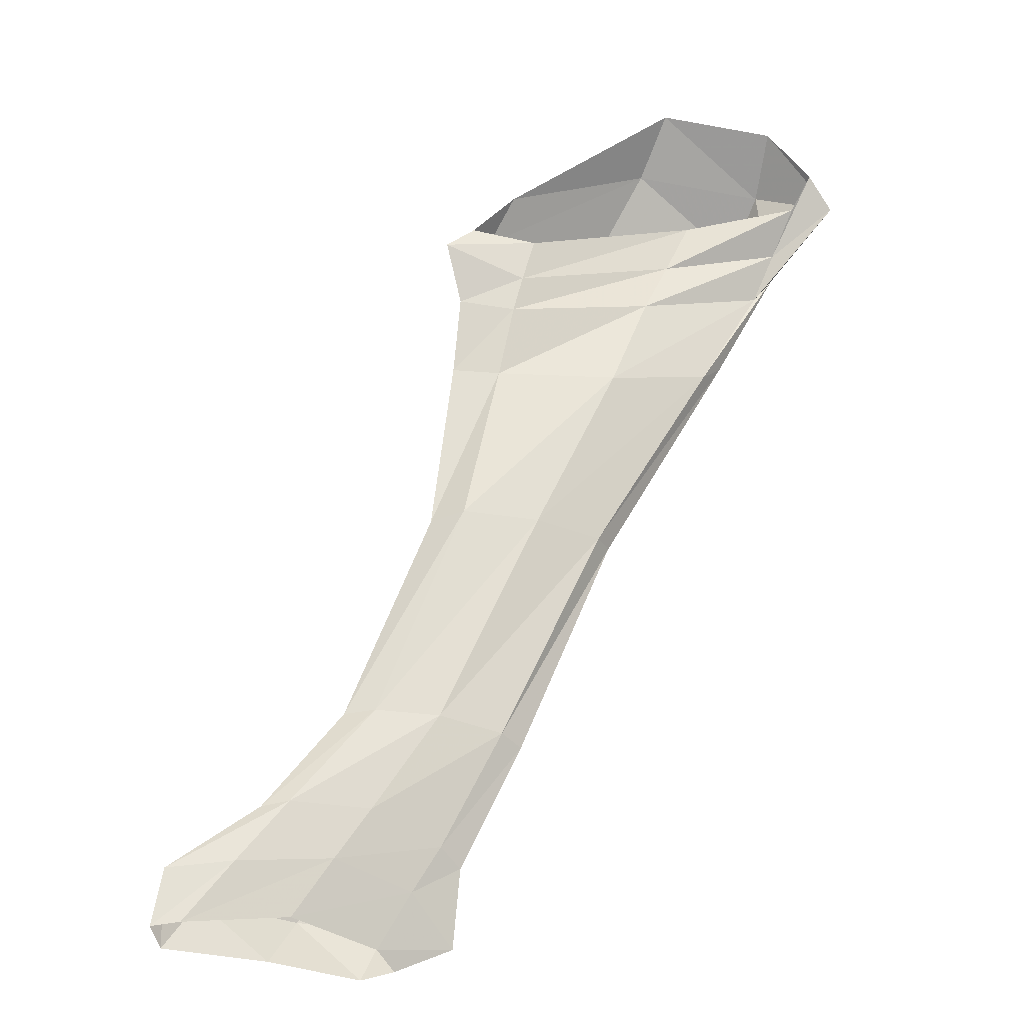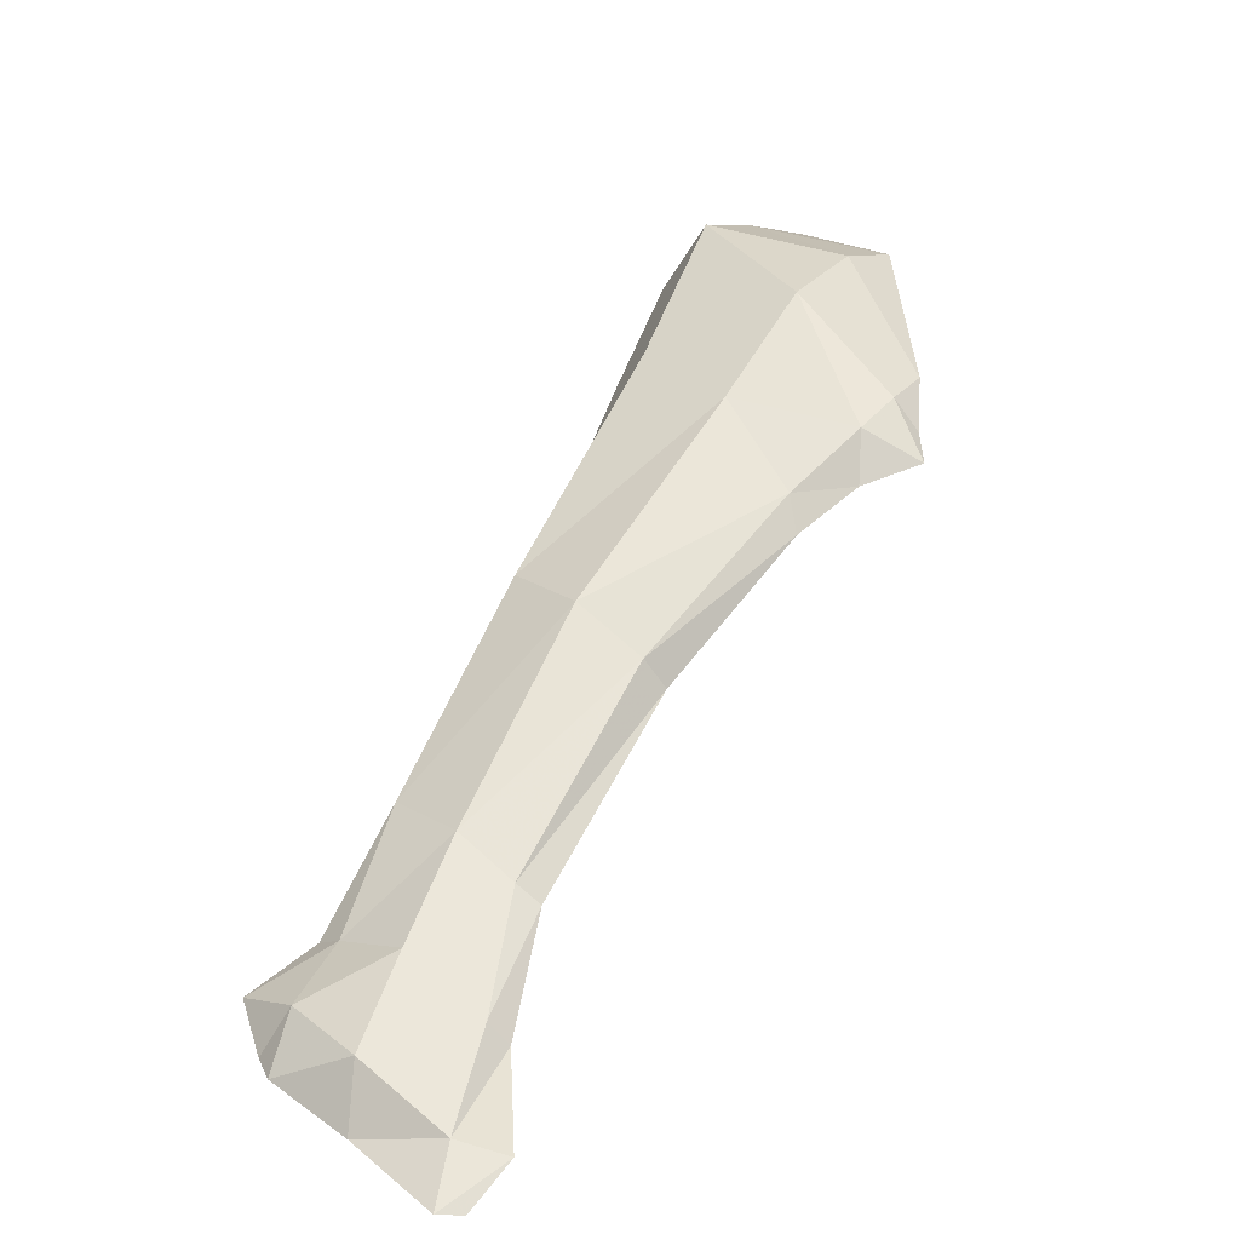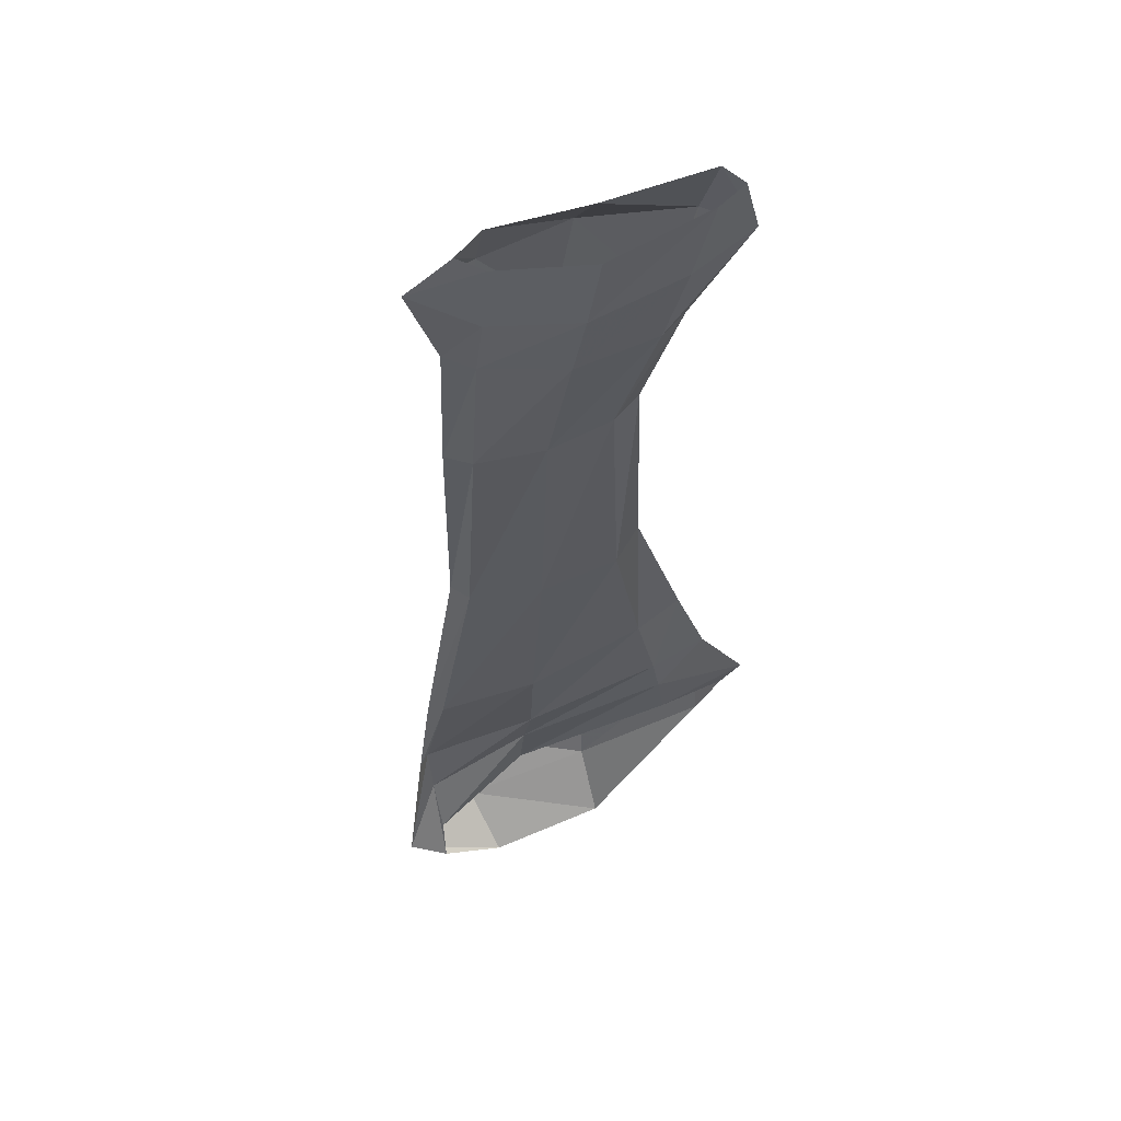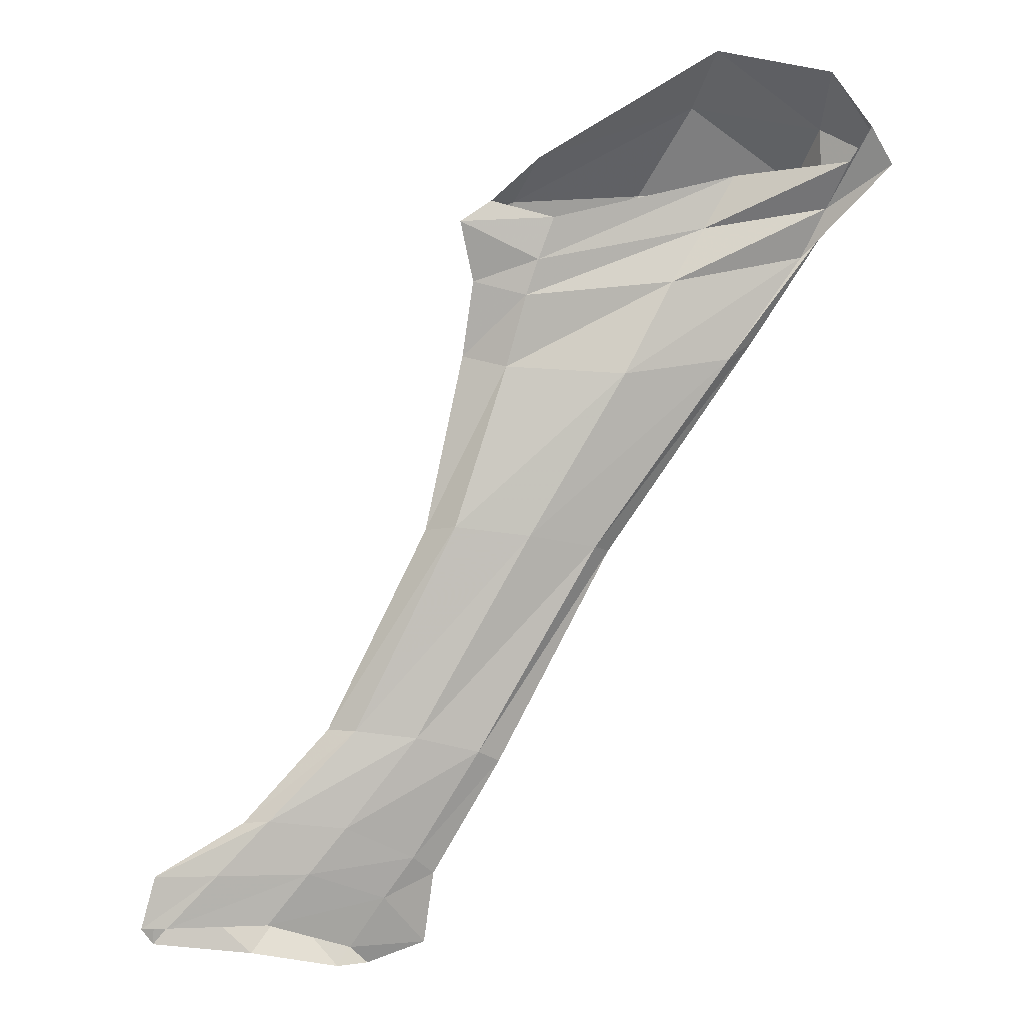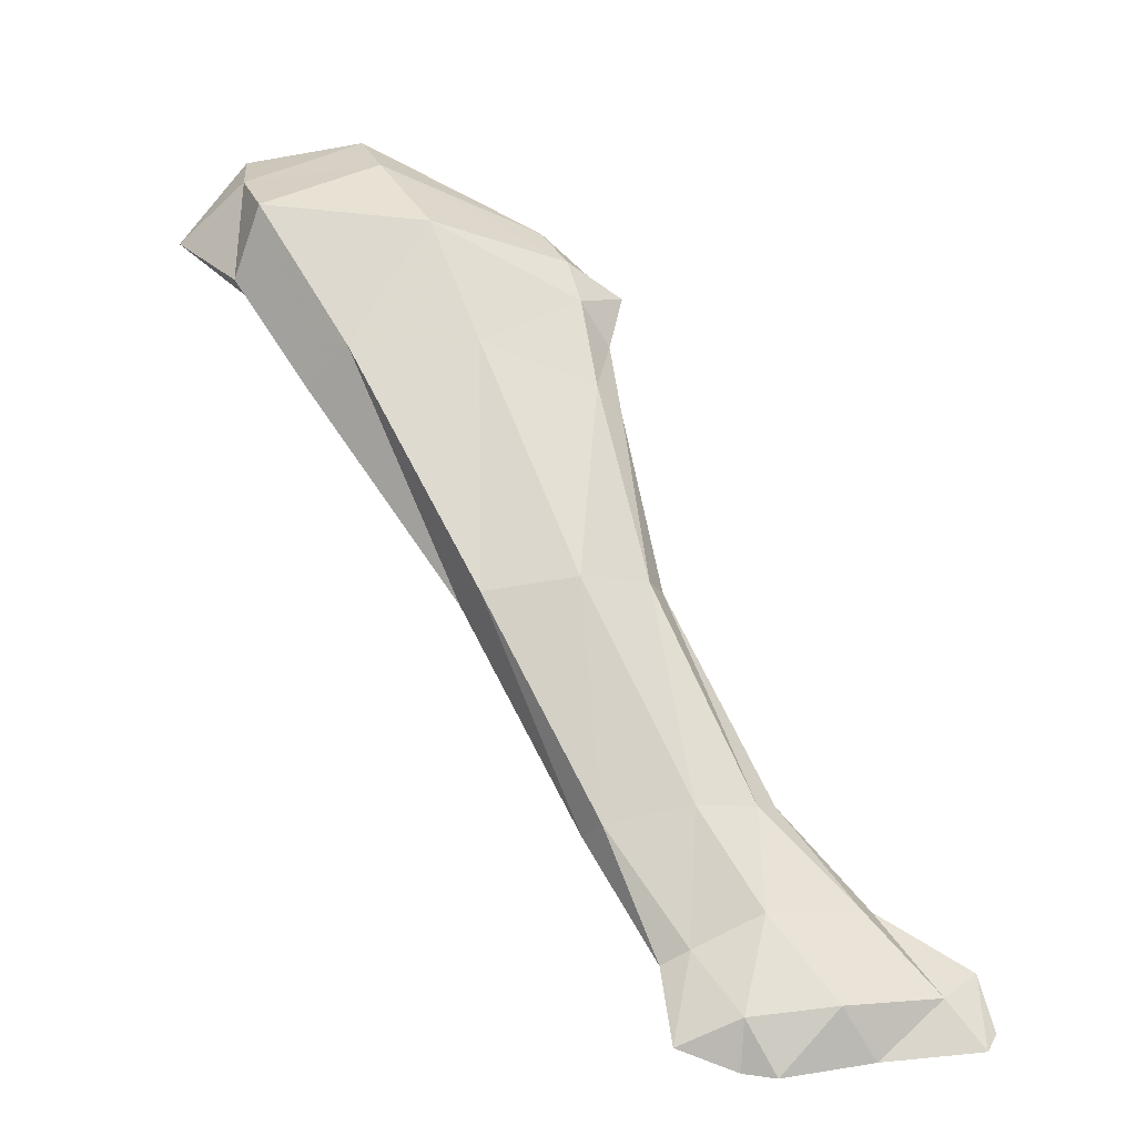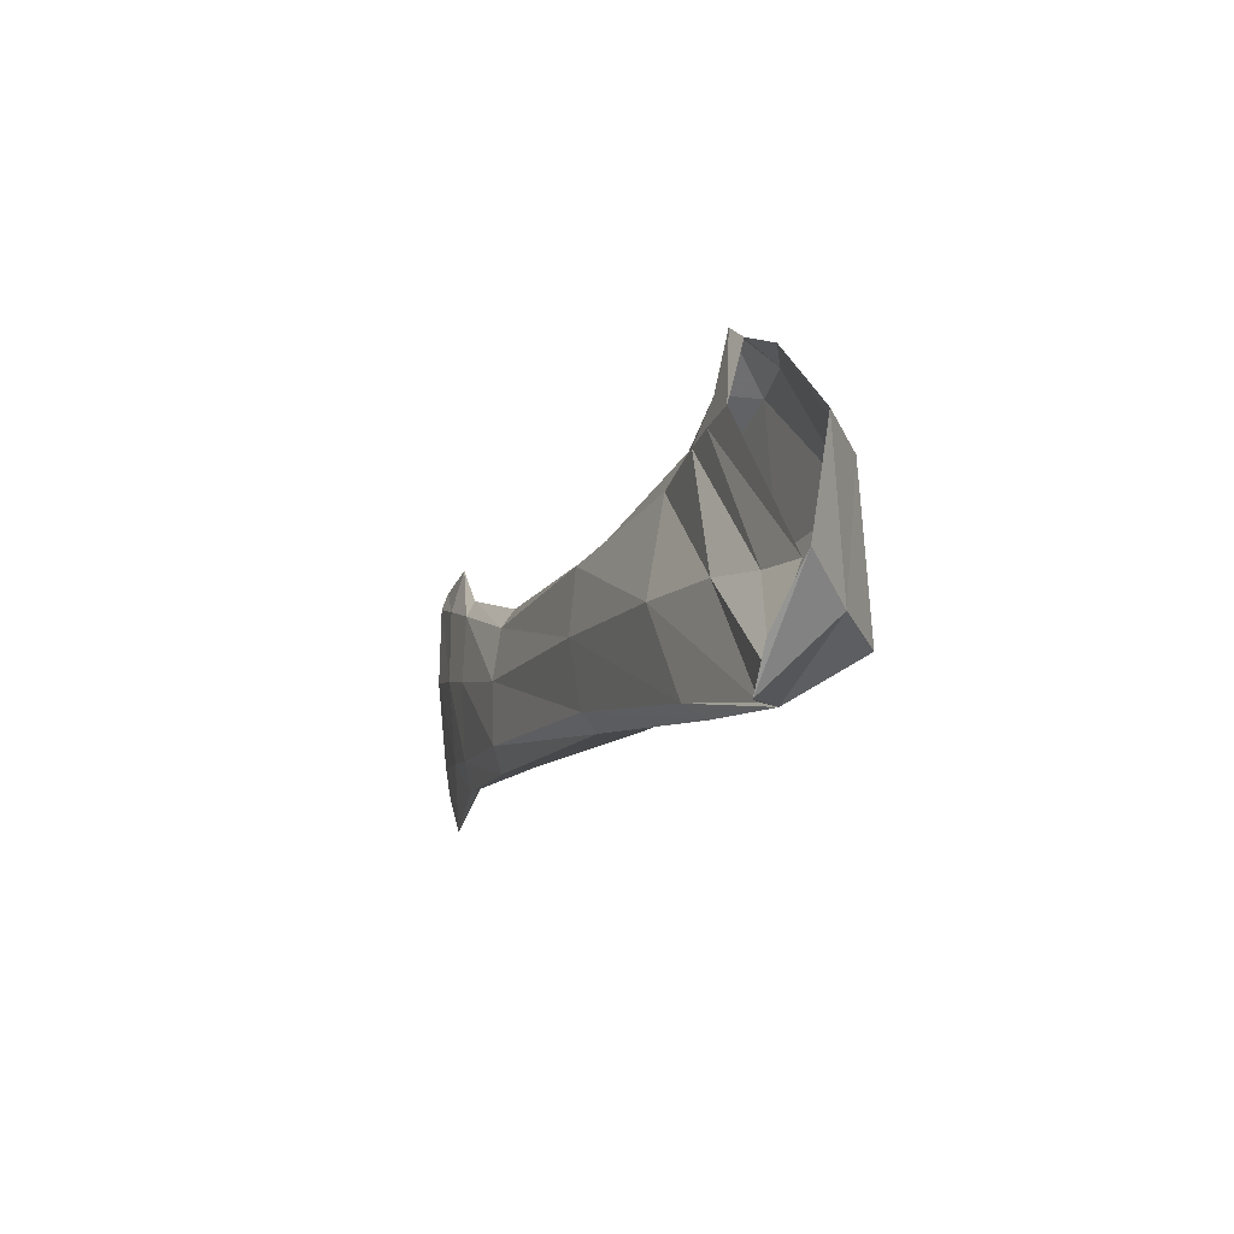
<metadata>
{"format":"obj","ext":"obj","renderer":"f3d","projection":"perspective","resolution":1024,"background":"white","views":[{"elev":-0.4,"azim":164.2,"up":"+Y"},{"elev":33.2,"azim":57.7,"up":"+Z"},{"elev":-48.9,"azim":30.8,"up":"+Z"},{"elev":24.7,"azim":176.1,"up":"+Y"},{"elev":-44.2,"azim":-4.4,"up":"+Y"},{"elev":47.0,"azim":-91.2,"up":"+Y"}]}
</metadata>
<code>
v 0.5756 18.57 1.304
v 0.2945 18.95 1.474
v 0.6329 18.57 1.304
v 0.4012 18.94 1.45
v 0.6481 18.56 1.308
v 0.4363 18.95 1.459
v 0.6422 18.55 1.31
v 0.4081 18.97 1.47
v 0.5864 18.54 1.312
v 0.3058 19.03 1.482
v 0.5368 18.53 1.313
v 0.2417 19.02 1.471
v 0.5192 18.53 1.31
v 0.2205 18.99 1.454
v 0.529 18.55 1.308
v 0.2314 18.97 1.456
v 0.4621 18.78 1.383
v 0.4196 18.77 1.379
v 0.4787 18.77 1.394
v 0.4701 18.76 1.409
v 0.4329 18.75 1.426
v 0.3827 18.75 1.414
v 0.3732 18.76 1.392
v 0.3815 18.76 1.385
v 0.5221 18.67 1.343
v 0.3628 18.86 1.414
v 0.538 18.67 1.35
v 0.5275 18.66 1.359
v 0.4942 18.65 1.371
v 0.4484 18.64 1.361
v 0.44 18.65 1.343
v 0.4519 18.66 1.339
v 0.4301 18.86 1.425
v 0.4873 18.67 1.339
v 0.4546 18.86 1.437
v 0.4402 18.87 1.451
v 0.3762 18.87 1.473
v 0.3071 18.87 1.468
v 0.2866 18.86 1.439
v 0.3011 18.86 1.427
v 0.5731 18.62 1.322
v 0.3336 18.9 1.44
v 0.5875 18.62 1.327
v 0.5796 18.61 1.338
v 0.5297 18.6 1.349
v 0.4938 18.59 1.334
v 0.4795 18.58 1.324
v 0.491 18.6 1.322
v 0.4179 18.9 1.436
v 0.5291 18.62 1.32
v 0.4475 18.9 1.447
v 0.4303 18.92 1.468
v 0.3469 18.93 1.501
v 0.2551 18.94 1.501
v 0.2431 18.92 1.463
v 0.2567 18.91 1.457
v 0.6036 18.6 1.312
v 0.3133 18.93 1.46
v 0.6392 18.59 1.319
v 0.6202 18.57 1.324
v 0.5664 18.56 1.336
v 0.519 18.55 1.332
v 0.4859 18.54 1.316
v 0.5085 18.57 1.315
v 0.4107 18.92 1.442
v 0.5512 18.59 1.312
v 0.4543 18.94 1.453
v 0.4226 18.94 1.474
v 0.3175 18.99 1.496
v 0.2436 18.98 1.487
v 0.2086 18.97 1.449
v 0.2427 18.94 1.461
f 66 57 3 1
f 57 59 5 3
f 59 60 7 5
f 60 61 9 7
f 61 62 11 9
f 62 63 13 11
f 63 64 15 13
f 64 66 1 15
f 65 58 2 4
f 67 65 4 6
f 68 67 6 8
f 69 68 8 10
f 70 69 10 12
f 71 70 12 14
f 72 71 14 16
f 58 72 16 2
f 25 34 18 17
f 27 25 17 19
f 28 27 19 20
f 29 28 20 21
f 30 29 21 22
f 31 30 22 23
f 32 31 23 24
f 34 32 24 18
f 26 33 17 18
f 33 35 19 17
f 35 36 20 19
f 36 37 21 20
f 37 38 22 21
f 38 39 23 22
f 39 40 24 23
f 40 26 18 24
f 41 50 34 25
f 43 41 25 27
f 44 43 27 28
f 45 44 28 29
f 46 45 29 30
f 47 46 30 31
f 48 47 31 32
f 50 48 32 34
f 42 49 33 26
f 49 51 35 33
f 51 52 36 35
f 52 53 37 36
f 53 54 38 37
f 54 55 39 38
f 55 56 40 39
f 56 42 26 40
f 57 66 50 41
f 59 57 41 43
f 60 59 43 44
f 61 60 44 45
f 62 61 45 46
f 63 62 46 47
f 64 63 47 48
f 66 64 48 50
f 58 65 49 42
f 65 67 51 49
f 67 68 52 51
f 68 69 53 52
f 69 70 54 53
f 70 71 55 54
f 71 72 56 55
f 72 58 42 56

</code>
